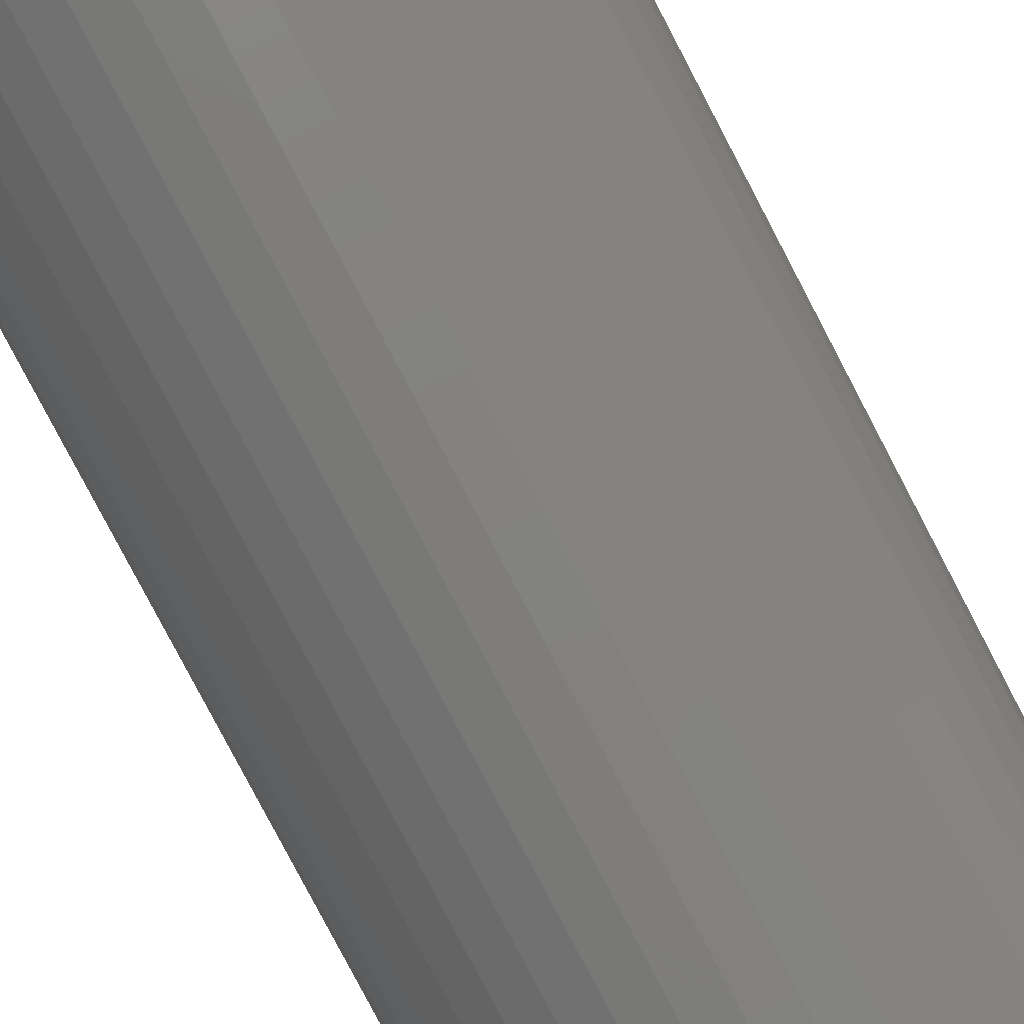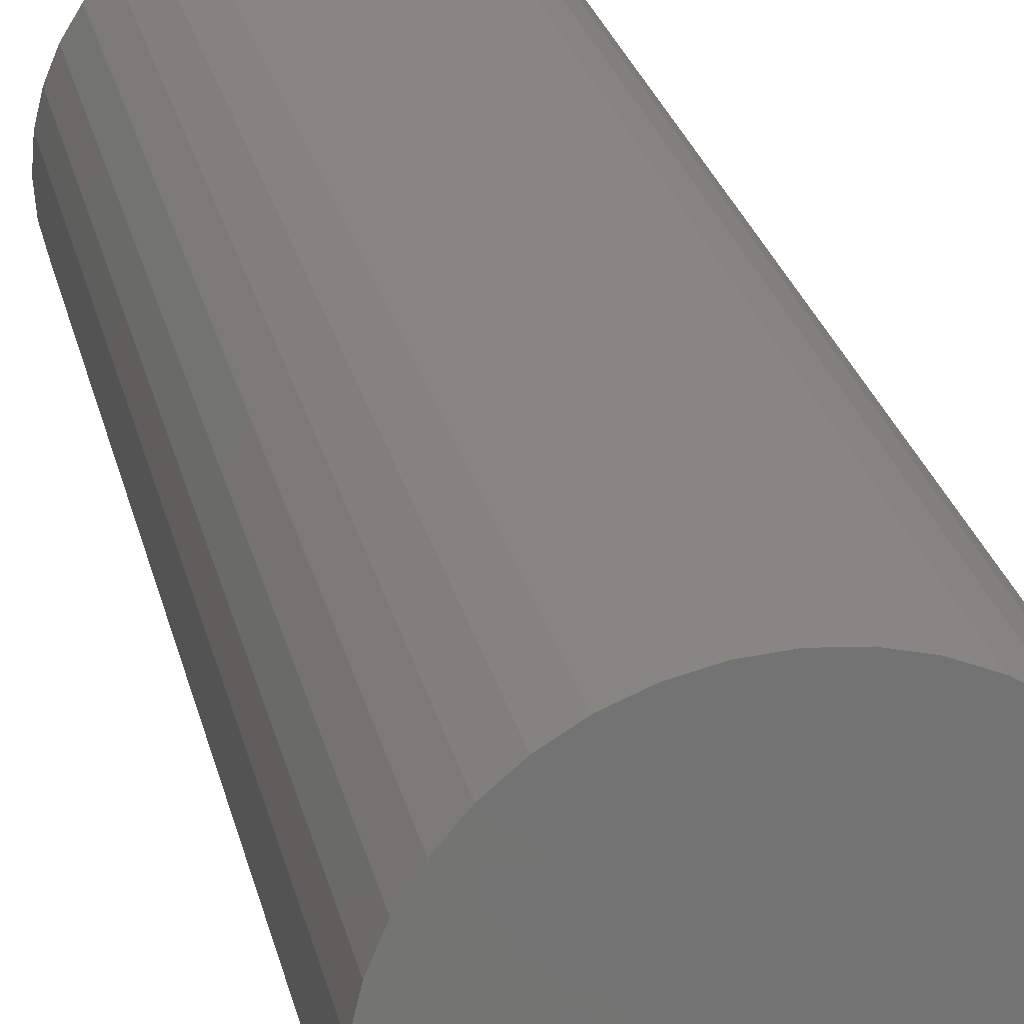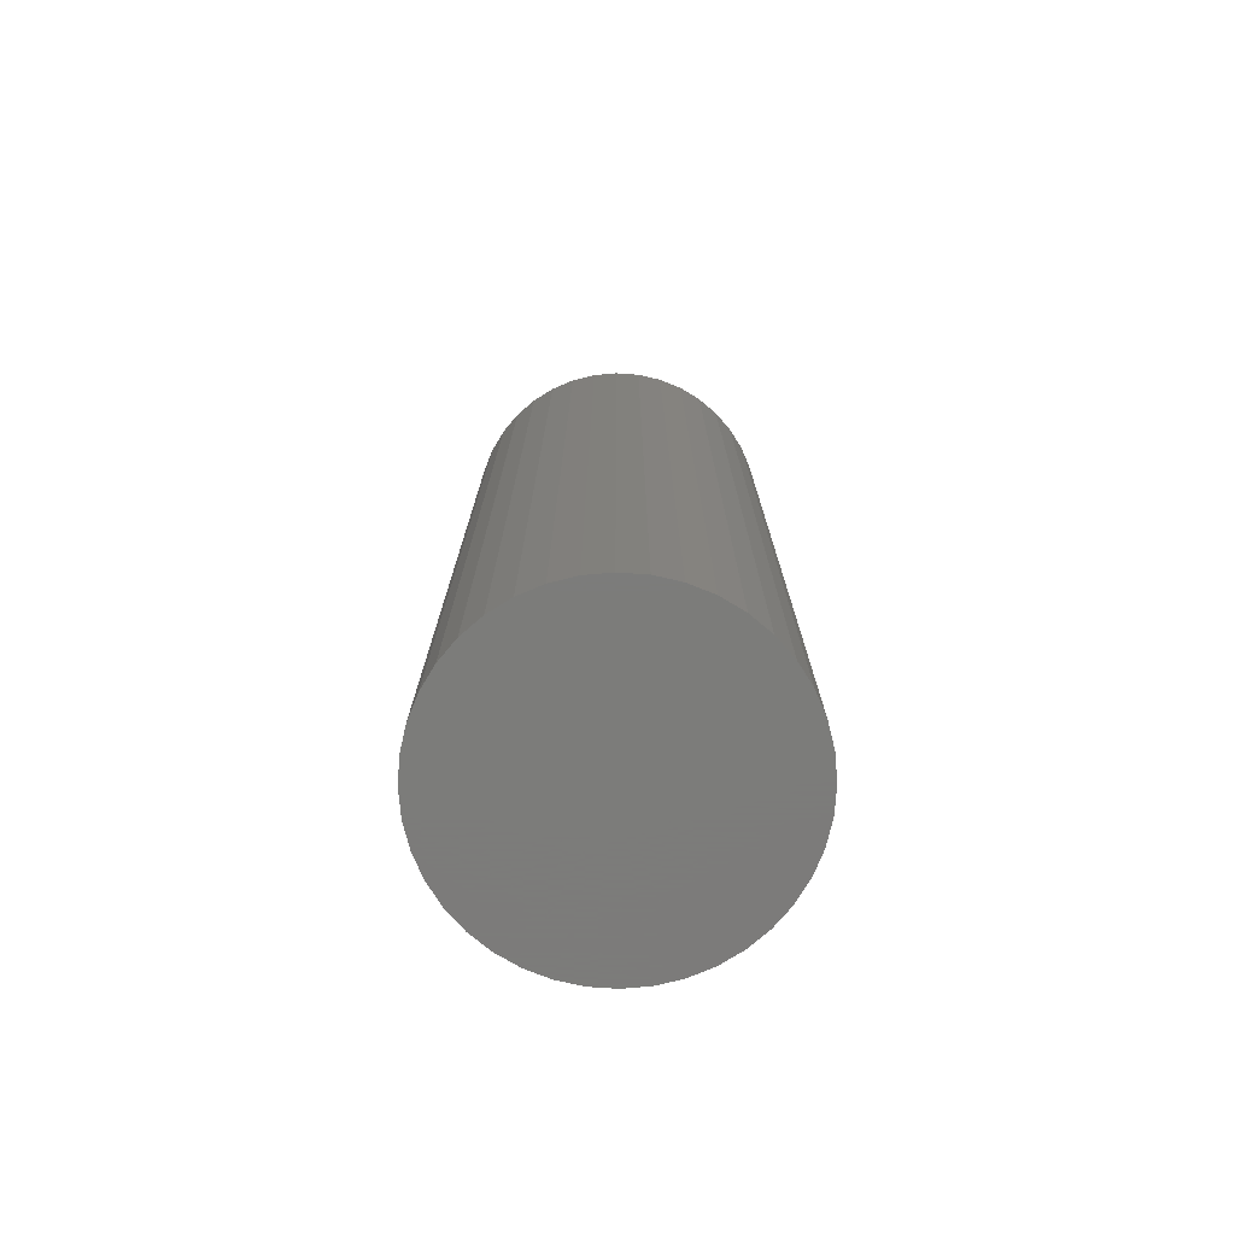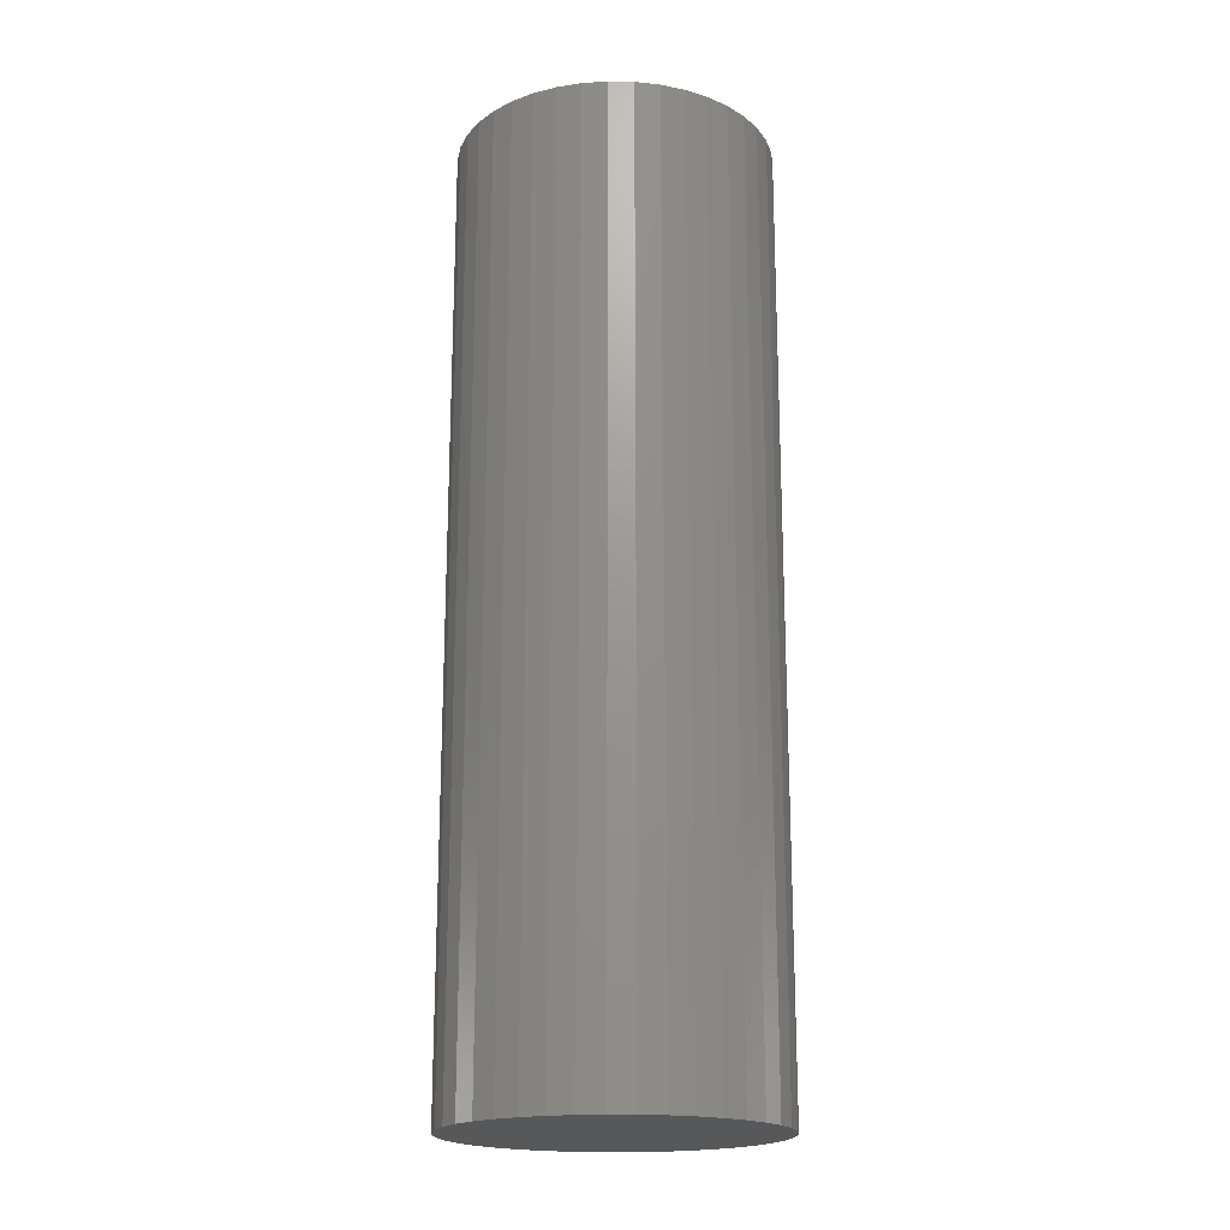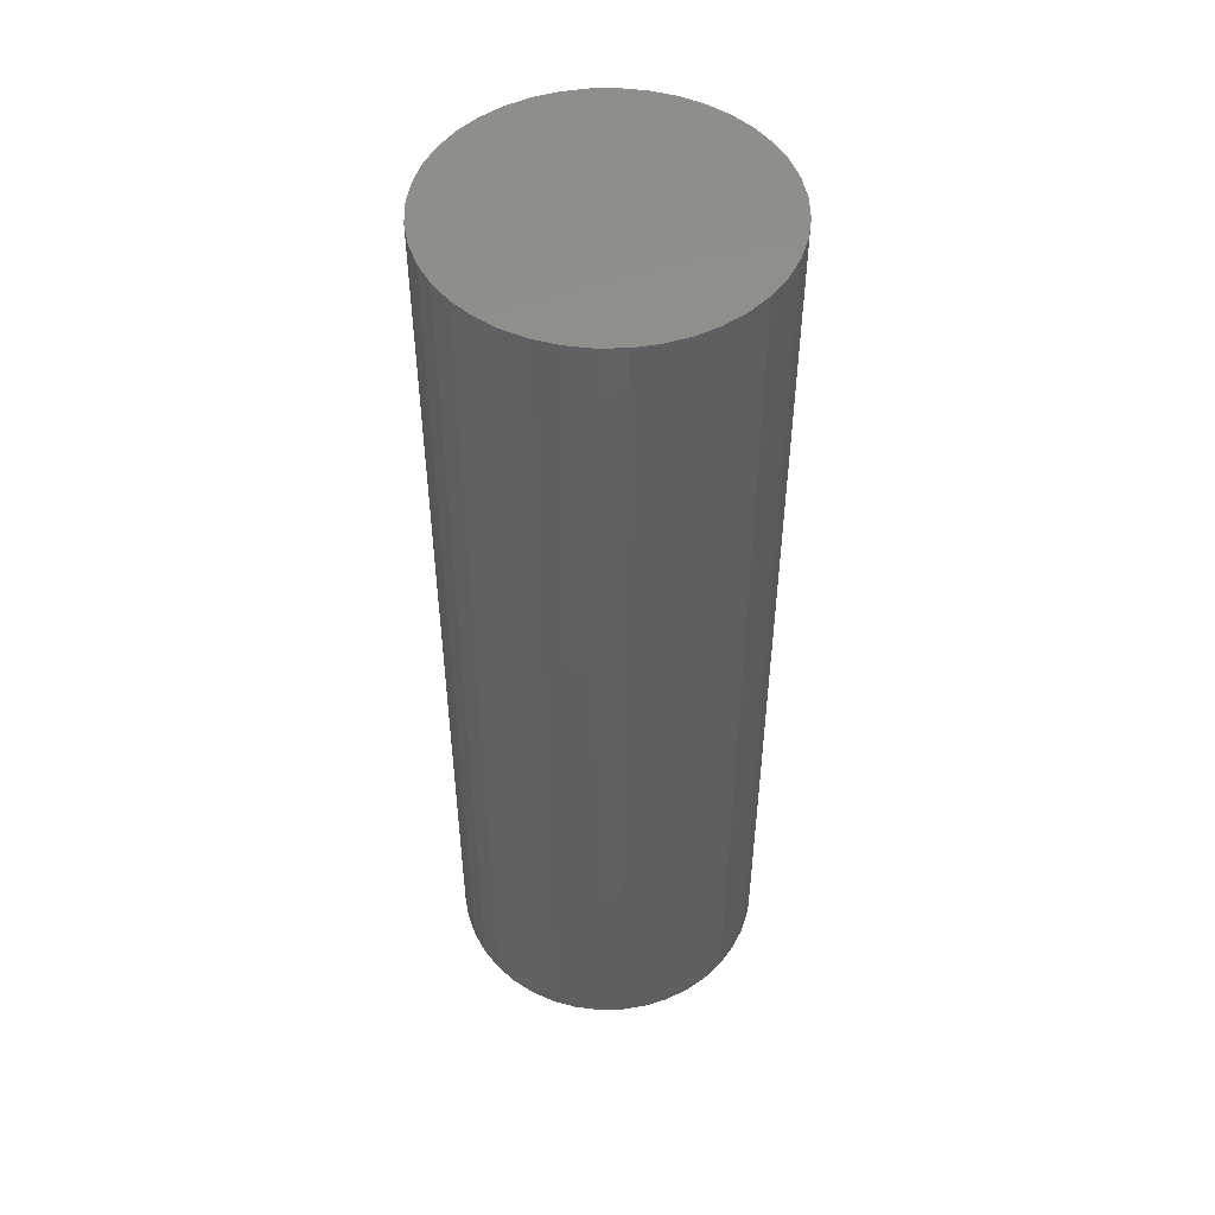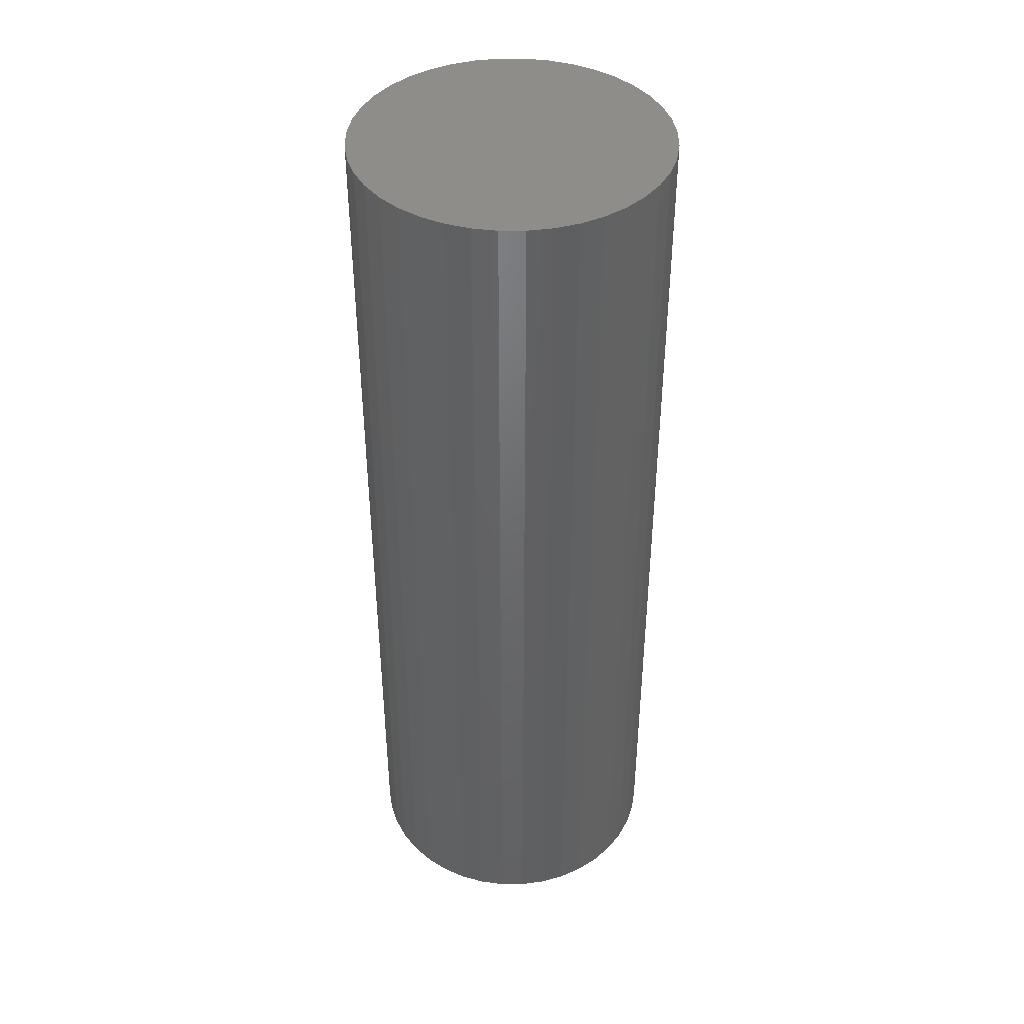
<metadata>
{"format":"stl","ext":"stl","renderer":"f3d","projection":"perspective","resolution":1024,"background":"white","views":[{"elev":-79.9,"azim":27.6,"up":"+Z"},{"elev":24.1,"azim":168.2,"up":"+Z"},{"elev":-75.2,"azim":-35.5,"up":"+Y"},{"elev":-19.2,"azim":2.4,"up":"+Y"},{"elev":49.4,"azim":30.3,"up":"+Y"},{"elev":41.9,"azim":13.4,"up":"+Y"}]}
</metadata>
<code>
# stl→obj: 82 verts, 160 faces
v 110.2 0.04849 243
v 118 300 243.6
v 118 0.04849 243.6
v 125.6 300 245.5
v 125.6 0.04849 245.5
v 132.9 300 248.5
v 132.9 0.04849 248.5
v 139.5 300 252.6
v 139.5 0.04849 252.6
v 145.5 300 257.7
v 145.5 0.04849 257.7
v 150.6 300 263.6
v 150.6 0.04849 263.6
v 154.7 300 270.3
v 154.7 0.04849 270.3
v 157.7 300 277.6
v 157.7 0.04849 277.6
v 159.5 300 285.2
v 159.5 0.04849 285.2
v 160.2 300 293
v 160.2 0.04849 293
v 159.5 300 300.8
v 159.5 0.04849 300.8
v 157.7 300 308.5
v 157.7 0.04849 308.5
v 154.7 300 315.7
v 154.7 0.04849 315.7
v 150.6 300 322.4
v 150.6 0.04849 322.4
v 145.5 300 328.4
v 145.5 0.04849 328.4
v 139.5 300 333.5
v 139.5 0.04849 333.5
v 132.9 300 337.6
v 132.9 0.04849 337.6
v 125.6 300 340.6
v 125.6 0.04849 340.6
v 118 300 342.4
v 118 0.04849 342.4
v 110.2 300 343
v 110.2 0.04849 343
v 102.3 300 342.4
v 102.3 0.04849 342.4
v 94.71 300 340.6
v 94.71 0.04849 340.6
v 87.46 300 337.6
v 87.46 0.04849 337.6
v 80.77 300 333.5
v 80.77 0.04849 333.5
v 74.8 300 328.4
v 74.8 0.04849 328.4
v 69.71 300 322.4
v 69.71 0.04849 322.4
v 65.61 300 315.7
v 65.61 0.04849 315.7
v 62.61 300 308.5
v 62.61 0.04849 308.5
v 60.78 300 300.8
v 60.78 0.04849 300.8
v 60.16 300 293
v 60.16 0.04849 293
v 60.78 300 285.2
v 60.78 0.04849 285.2
v 62.61 300 277.6
v 62.61 0.04849 277.6
v 65.61 300 270.3
v 65.61 0.04849 270.3
v 69.71 300 263.6
v 69.71 0.04849 263.6
v 74.8 300 257.7
v 74.8 0.04849 257.7
v 80.77 300 252.6
v 80.77 0.04849 252.6
v 87.46 300 248.5
v 87.46 0.04849 248.5
v 94.71 300 245.5
v 94.71 0.04849 245.5
v 102.3 300 243.6
v 102.3 0.04849 243.6
v 110.2 300 243
v 110.2 300 293
v 110.2 0.04849 293
f 1 2 3
f 3 2 4
f 3 4 5
f 5 4 6
f 5 6 7
f 7 6 8
f 7 8 9
f 9 8 10
f 9 10 11
f 11 10 12
f 11 12 13
f 13 12 14
f 13 14 15
f 15 14 16
f 15 16 17
f 17 16 18
f 17 18 19
f 19 18 20
f 19 20 21
f 21 20 22
f 21 22 23
f 23 22 24
f 23 24 25
f 25 24 26
f 25 26 27
f 27 26 28
f 27 28 29
f 29 28 30
f 29 30 31
f 31 30 32
f 31 32 33
f 33 32 34
f 33 34 35
f 35 34 36
f 35 36 37
f 37 36 38
f 37 38 39
f 39 38 40
f 39 40 41
f 41 40 42
f 41 42 43
f 43 42 44
f 43 44 45
f 45 44 46
f 45 46 47
f 47 46 48
f 47 48 49
f 49 48 50
f 49 50 51
f 51 50 52
f 51 52 53
f 53 52 54
f 53 54 55
f 55 54 56
f 55 56 57
f 57 56 58
f 57 58 59
f 59 58 60
f 59 60 61
f 61 60 62
f 61 62 63
f 63 62 64
f 63 64 65
f 65 64 66
f 65 66 67
f 67 66 68
f 67 68 69
f 69 68 70
f 69 70 71
f 71 70 72
f 71 72 73
f 73 72 74
f 73 74 75
f 75 74 76
f 75 76 77
f 77 76 78
f 77 78 79
f 79 78 80
f 79 80 1
f 1 80 2
f 40 38 81
f 46 44 81
f 81 44 42
f 81 42 40
f 52 50 81
f 81 50 48
f 81 48 46
f 58 56 81
f 81 56 54
f 81 54 52
f 64 62 81
f 81 62 60
f 81 60 58
f 70 68 81
f 81 68 66
f 81 66 64
f 76 74 81
f 81 74 72
f 81 72 70
f 2 80 81
f 81 80 78
f 81 78 76
f 8 6 81
f 81 6 4
f 81 4 2
f 14 12 81
f 81 12 10
f 81 10 8
f 20 18 81
f 81 18 16
f 81 16 14
f 26 24 81
f 81 24 22
f 81 22 20
f 32 30 81
f 81 30 28
f 81 28 26
f 38 36 81
f 81 36 34
f 81 34 32
f 41 43 82
f 35 37 82
f 82 37 39
f 82 39 41
f 29 31 82
f 82 31 33
f 82 33 35
f 23 25 82
f 82 25 27
f 82 27 29
f 17 19 82
f 82 19 21
f 82 21 23
f 11 13 82
f 82 13 15
f 82 15 17
f 5 7 82
f 82 7 9
f 82 9 11
f 79 1 82
f 82 1 3
f 82 3 5
f 73 75 82
f 82 75 77
f 82 77 79
f 67 69 82
f 82 69 71
f 82 71 73
f 61 63 82
f 82 63 65
f 82 65 67
f 55 57 82
f 82 57 59
f 82 59 61
f 49 51 82
f 82 51 53
f 82 53 55
f 43 45 82
f 82 45 47
f 82 47 49

</code>
